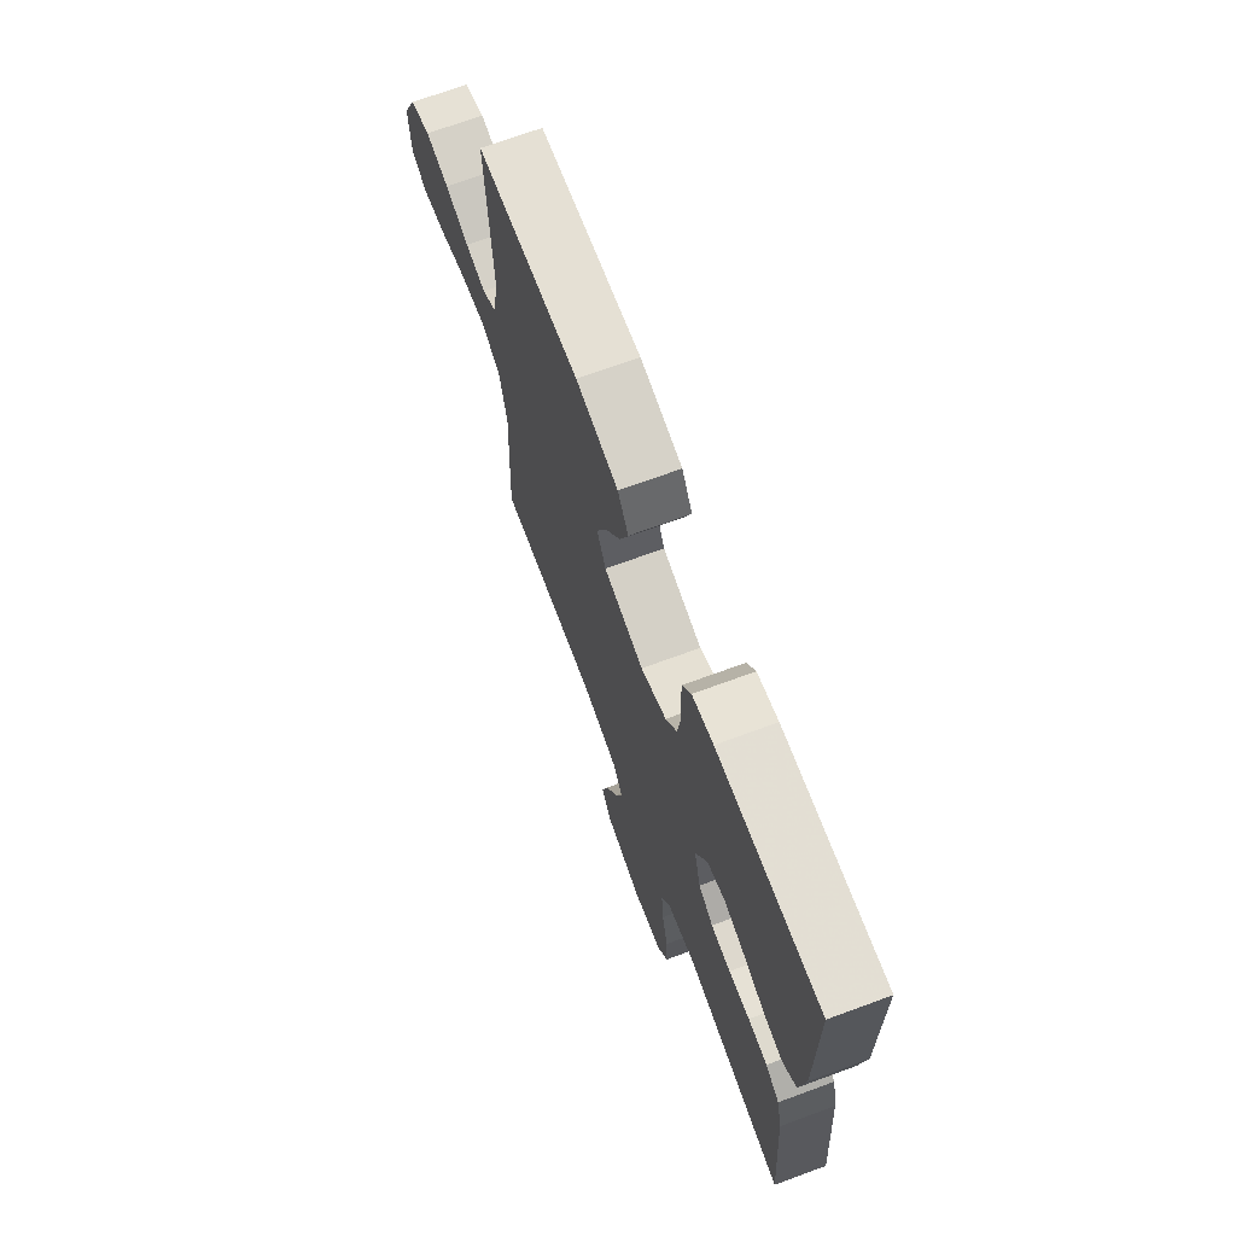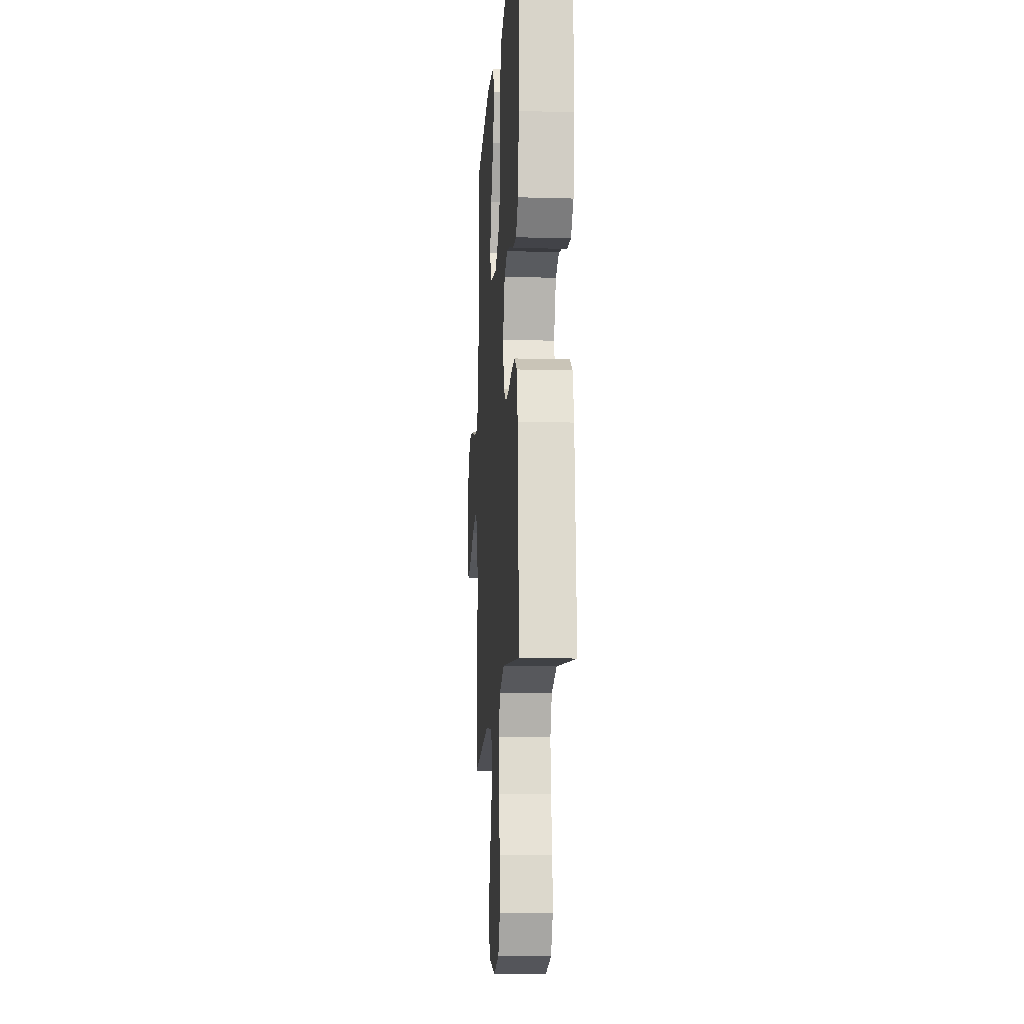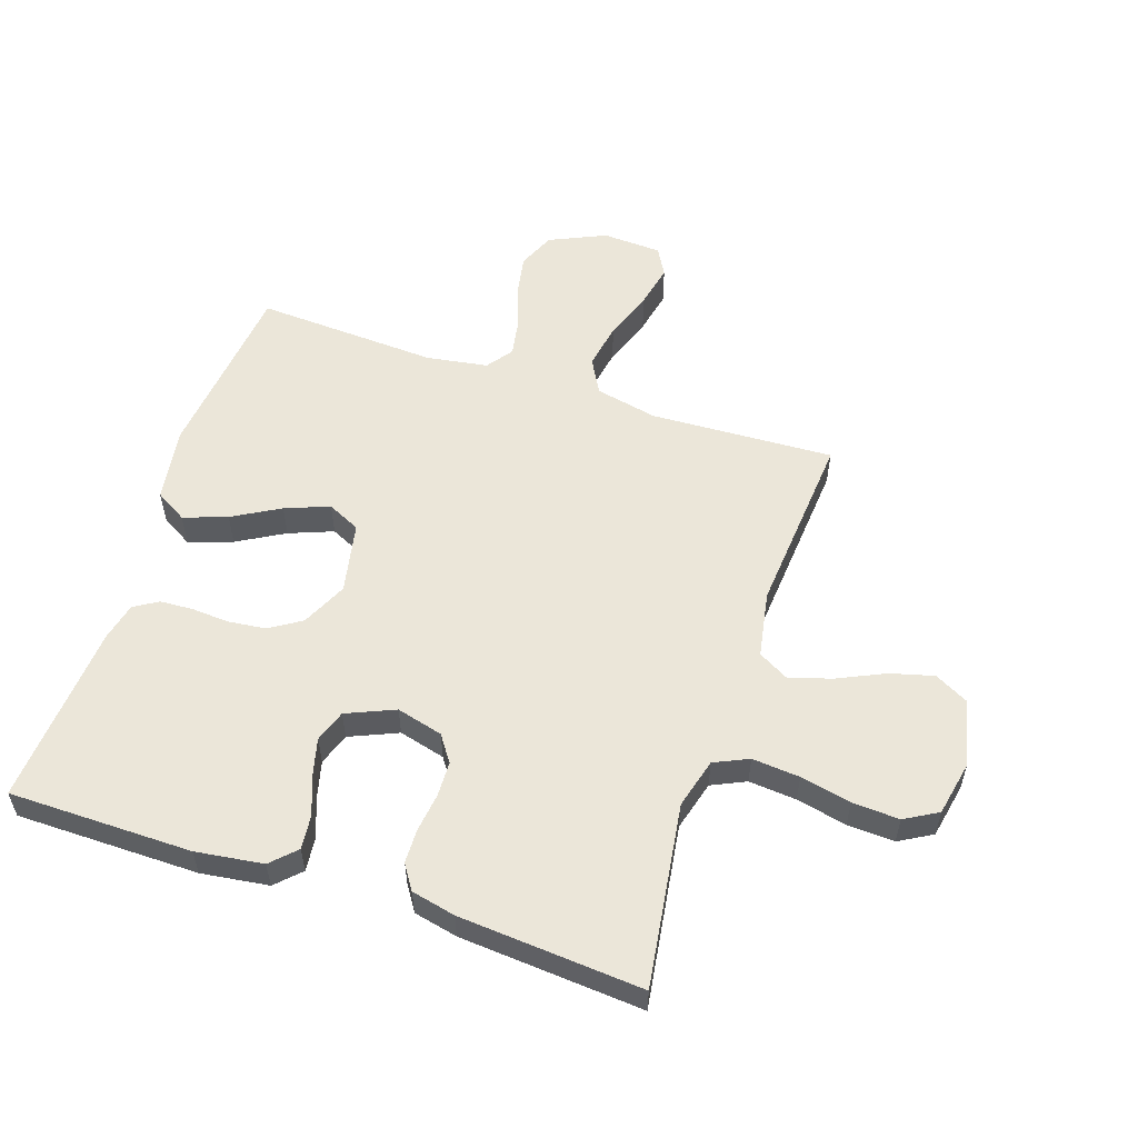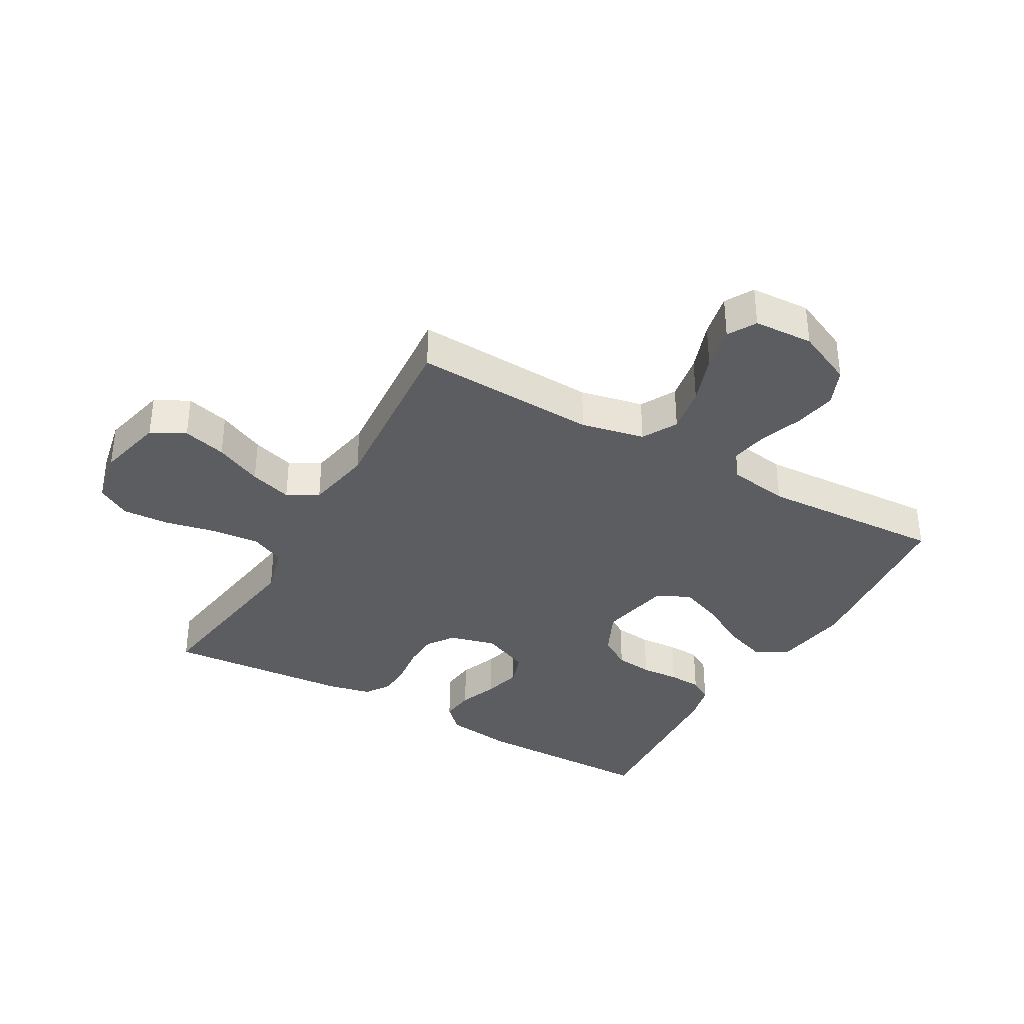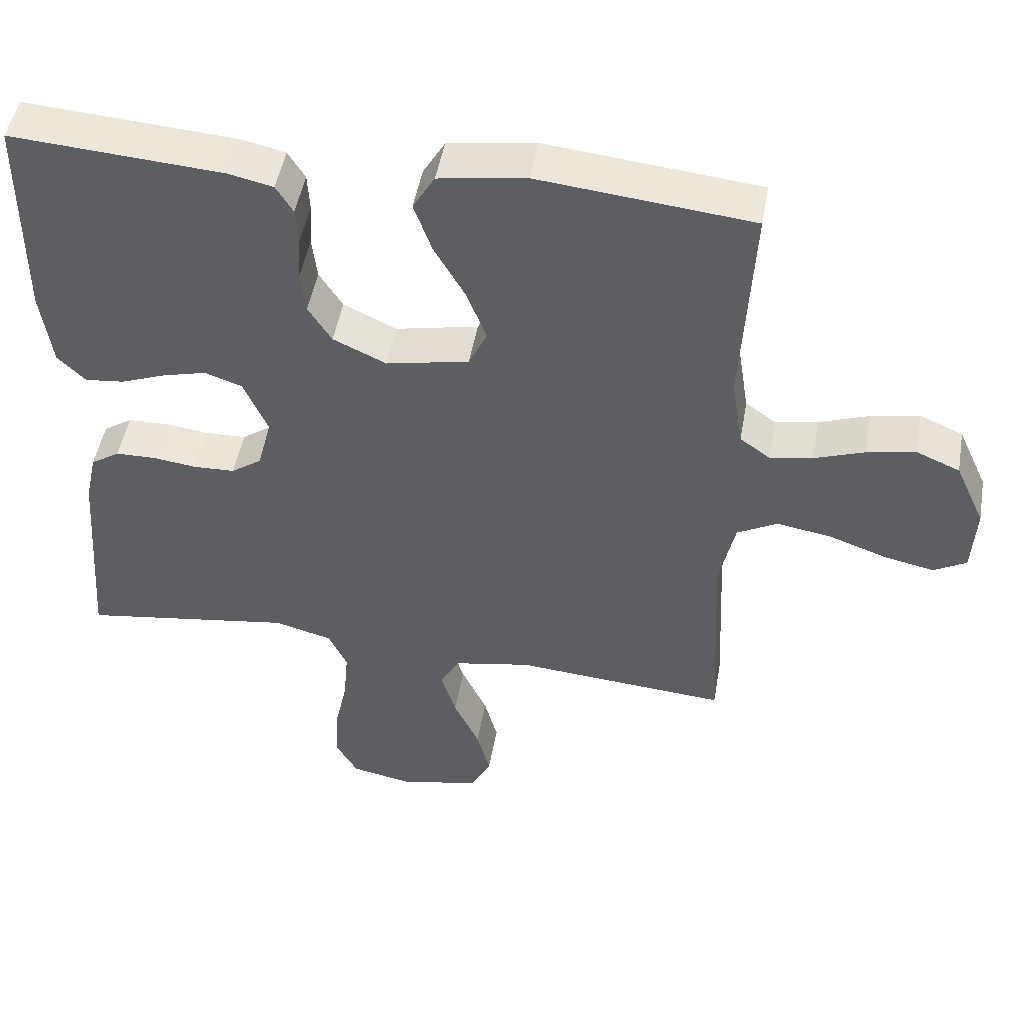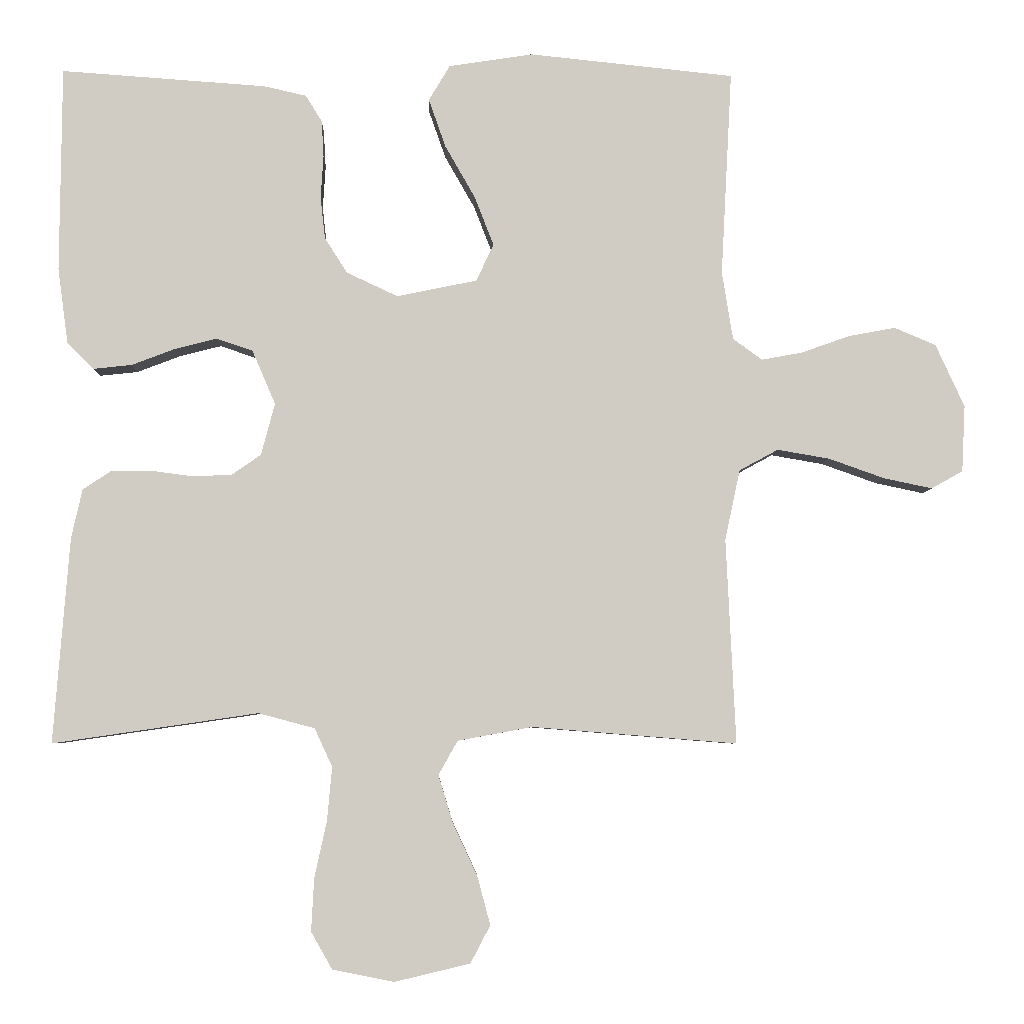
<metadata>
{"format":"obj","ext":"obj","renderer":"f3d","projection":"perspective","resolution":1024,"background":"white","views":[{"elev":70.4,"azim":69.8,"up":"+Z"},{"elev":-13.7,"azim":86.3,"up":"+Z"},{"elev":55.6,"azim":108.5,"up":"+Y"},{"elev":-35.9,"azim":-119.7,"up":"+Y"},{"elev":48.6,"azim":-170.1,"up":"+Z"},{"elev":-5.4,"azim":178.4,"up":"+Z"}]}
</metadata>
<code>
v -0.5 0.07 -0.5
v -0.486 0.07 -0.2
v -0.508 0.07 -0.097
v -0.565 0.07 -0.066
v -0.641 0.07 -0.079
v -0.723 0.07 -0.108
v -0.794 0.07 -0.123
v -0.84 0.07 -0.097
v -0.845 0.07 0
v -0.803 0.07 0.092
v -0.742 0.07 0.118
v -0.673 0.07 0.105
v -0.603 0.07 0.08
v -0.543 0.07 0.069
v -0.5 0.07 0.1
v -0.484 0.07 0.2
v -0.5 0.07 0.5
v -0.2 0.07 0.531
v -0.077 0.07 0.512
v -0.046 0.07 0.46
v -0.071 0.07 0.389
v -0.115 0.07 0.312
v -0.143 0.07 0.24
v -0.117 0.07 0.186
v 0 0.07 0.162
v 0.075 0.07 0.197
v 0.108 0.07 0.249
v 0.115 0.07 0.31
v 0.111 0.07 0.372
v 0.114 0.07 0.426
v 0.138 0.07 0.465
v 0.2 0.07 0.479
v 0.5 0.07 0.5
v 0.502 0.07 0.2
v 0.487 0.07 0.09
v 0.448 0.07 0.051
v 0.392 0.07 0.057
v 0.329 0.07 0.081
v 0.267 0.07 0.097
v 0.214 0.07 0.079
v 0.18 0.07 0
v 0.2 0.07 -0.076
v 0.243 0.07 -0.106
v 0.301 0.07 -0.108
v 0.363 0.07 -0.1
v 0.42 0.07 -0.101
v 0.461 0.07 -0.128
v 0.477 0.07 -0.2
v 0.5 0.07 -0.5
v 0.2 0.07 -0.456
v 0.118 0.07 -0.478
v 0.092 0.07 -0.534
v 0.099 0.07 -0.612
v 0.117 0.07 -0.695
v 0.121 0.07 -0.772
v 0.09 0.07 -0.826
v 0 0.07 -0.844
v -0.11 0.07 -0.818
v -0.139 0.07 -0.763
v -0.12 0.07 -0.692
v -0.084 0.07 -0.615
v -0.063 0.07 -0.546
v -0.091 0.07 -0.496
v -0.2 0.07 -0.476
v -0.5 0 -0.5
v -0.486 0 -0.2
v -0.508 0 -0.097
v -0.565 0 -0.066
v -0.641 0 -0.079
v -0.723 0 -0.108
v -0.794 0 -0.123
v -0.84 0 -0.097
v -0.845 0 0
v -0.803 0 0.092
v -0.742 0 0.118
v -0.673 0 0.105
v -0.603 0 0.08
v -0.543 0 0.069
v -0.5 0 0.1
v -0.484 0 0.2
v -0.5 0 0.5
v -0.2 0 0.531
v -0.077 0 0.512
v -0.046 0 0.46
v -0.071 0 0.389
v -0.115 0 0.312
v -0.143 0 0.24
v -0.117 0 0.186
v 0 0 0.162
v 0.075 0 0.197
v 0.108 0 0.249
v 0.115 0 0.31
v 0.111 0 0.372
v 0.114 0 0.426
v 0.138 0 0.465
v 0.2 0 0.479
v 0.5 0 0.5
v 0.502 0 0.2
v 0.487 0 0.09
v 0.448 0 0.051
v 0.392 0 0.057
v 0.329 0 0.081
v 0.267 0 0.097
v 0.214 0 0.079
v 0.18 0 0
v 0.2 0 -0.076
v 0.243 0 -0.106
v 0.301 0 -0.108
v 0.363 0 -0.1
v 0.42 0 -0.101
v 0.461 0 -0.128
v 0.477 0 -0.2
v 0.5 0 -0.5
v 0.2 0 -0.456
v 0.118 0 -0.478
v 0.092 0 -0.534
v 0.099 0 -0.612
v 0.117 0 -0.695
v 0.121 0 -0.772
v 0.09 0 -0.826
v 0 0 -0.844
v -0.11 0 -0.818
v -0.139 0 -0.763
v -0.12 0 -0.692
v -0.084 0 -0.615
v -0.063 0 -0.546
v -0.091 0 -0.496
v -0.2 0 -0.476
f 59 60 61
f 58 59 61
f 57 58 61
f 56 57 61
f 55 56 61
f 54 55 61
f 53 54 61
f 52 53 61 62
f 51 52 62 63
f 48 49 50
f 47 48 50
f 46 47 50
f 45 46 50
f 44 45 50
f 51 63 64
f 50 51 64
f 44 50 64
f 43 44 64
f 36 37 38
f 35 36 38
f 34 35 38
f 33 34 38
f 32 33 38
f 31 32 38
f 30 31 38
f 29 30 38
f 28 29 38
f 27 28 38 39
f 26 27 39 40
f 20 21 22
f 19 20 22
f 18 19 22
f 17 18 22
f 16 17 22
f 15 16 22 23
f 14 15 23 24
f 11 12 13
f 10 11 13
f 9 10 13
f 8 9 13
f 7 8 13
f 6 7 13
f 5 6 13
f 4 5 13 14
f 14 24 25
f 4 14 25
f 3 4 25
f 64 1 2
f 43 64 2
f 42 43 2
f 26 40 41
f 26 41 42
f 25 26 42
f 3 25 42
f 2 3 42
f 125 124 123
f 125 123 122
f 125 122 121
f 125 121 120
f 125 120 119
f 125 119 118
f 125 118 117
f 126 125 117 116
f 127 126 116 115
f 114 113 112
f 114 112 111
f 114 111 110
f 114 110 109
f 114 109 108
f 128 127 115
f 128 115 114
f 128 114 108
f 128 108 107
f 102 101 100
f 102 100 99
f 102 99 98
f 102 98 97
f 102 97 96
f 102 96 95
f 102 95 94
f 102 94 93
f 102 93 92
f 103 102 92 91
f 104 103 91 90
f 86 85 84
f 86 84 83
f 86 83 82
f 86 82 81
f 86 81 80
f 87 86 80 79
f 88 87 79 78
f 77 76 75
f 77 75 74
f 77 74 73
f 77 73 72
f 77 72 71
f 77 71 70
f 77 70 69
f 78 77 69 68
f 89 88 78
f 89 78 68
f 89 68 67
f 66 65 128
f 66 128 107
f 66 107 106
f 105 104 90
f 106 105 90
f 106 90 89
f 106 89 67
f 106 67 66
f 1 65 66 2
f 2 66 67 3
f 3 67 68 4
f 4 68 69 5
f 5 69 70 6
f 6 70 71 7
f 7 71 72 8
f 8 72 73 9
f 9 73 74 10
f 10 74 75 11
f 11 75 76 12
f 12 76 77 13
f 13 77 78 14
f 14 78 79 15
f 15 79 80 16
f 16 80 81 17
f 17 81 82 18
f 18 82 83 19
f 19 83 84 20
f 20 84 85 21
f 21 85 86 22
f 22 86 87 23
f 23 87 88 24
f 24 88 89 25
f 25 89 90 26
f 26 90 91 27
f 27 91 92 28
f 28 92 93 29
f 29 93 94 30
f 30 94 95 31
f 31 95 96 32
f 32 96 97 33
f 33 97 98 34
f 34 98 99 35
f 35 99 100 36
f 36 100 101 37
f 37 101 102 38
f 38 102 103 39
f 39 103 104 40
f 40 104 105 41
f 41 105 106 42
f 42 106 107 43
f 43 107 108 44
f 44 108 109 45
f 45 109 110 46
f 46 110 111 47
f 47 111 112 48
f 48 112 113 49
f 49 113 114 50
f 50 114 115 51
f 51 115 116 52
f 52 116 117 53
f 53 117 118 54
f 54 118 119 55
f 55 119 120 56
f 56 120 121 57
f 57 121 122 58
f 58 122 123 59
f 59 123 124 60
f 60 124 125 61
f 61 125 126 62
f 62 126 127 63
f 63 127 128 64
f 64 128 65 1

</code>
